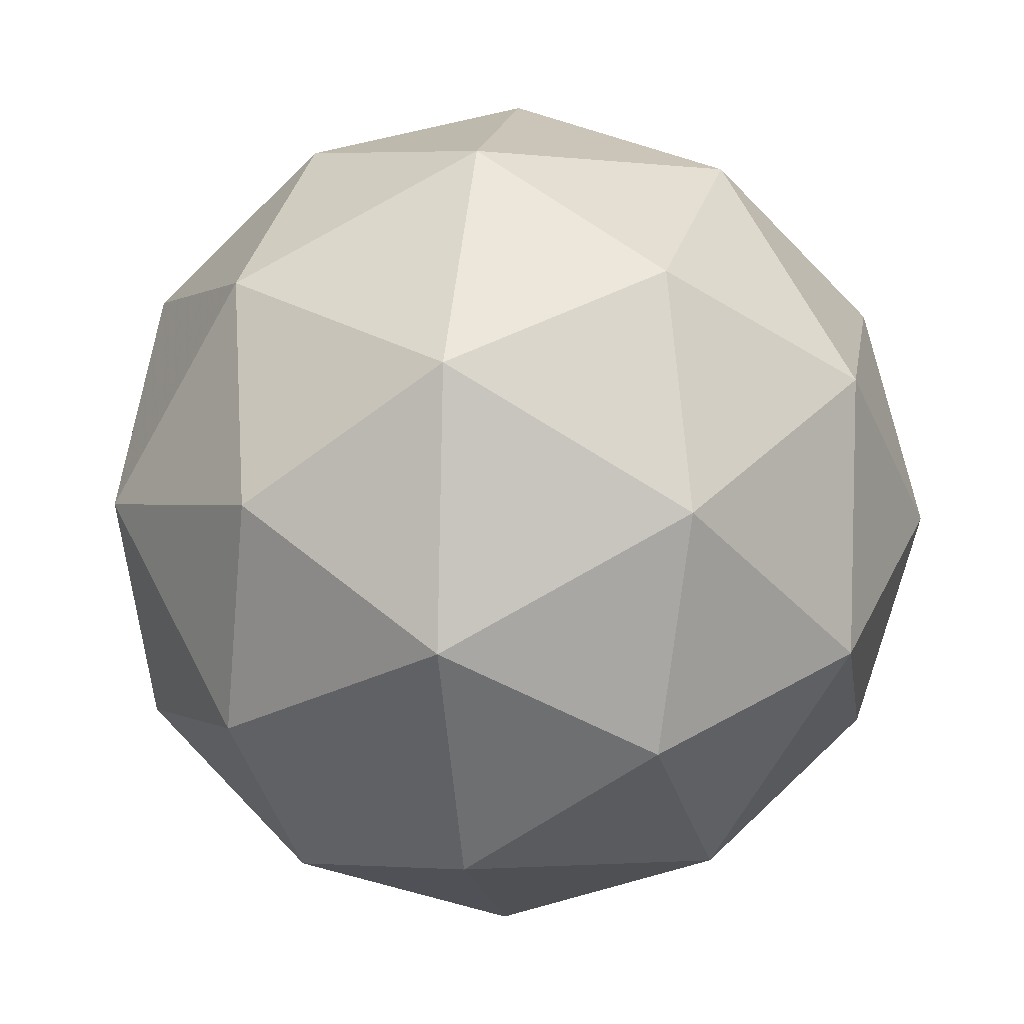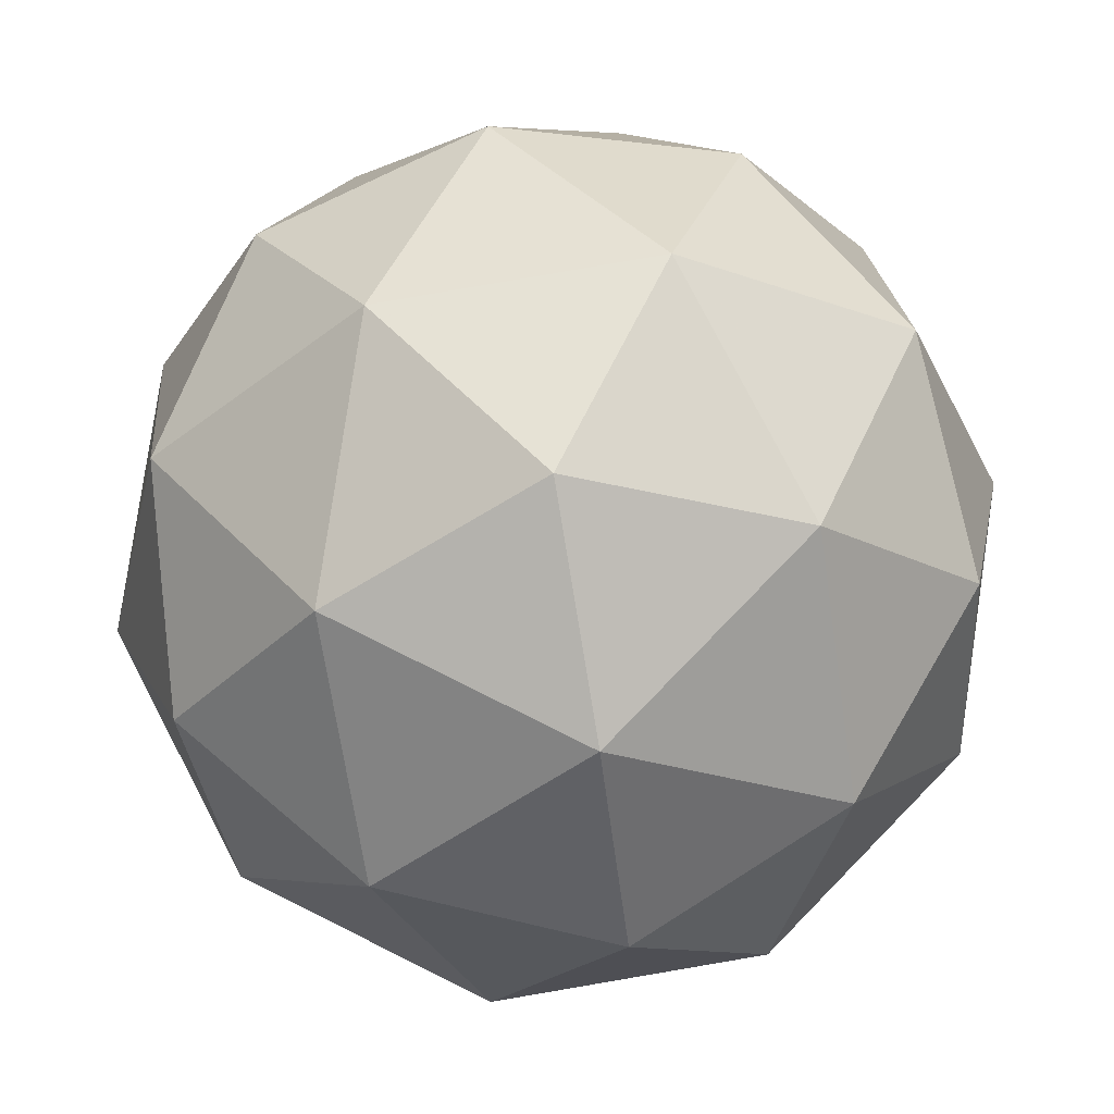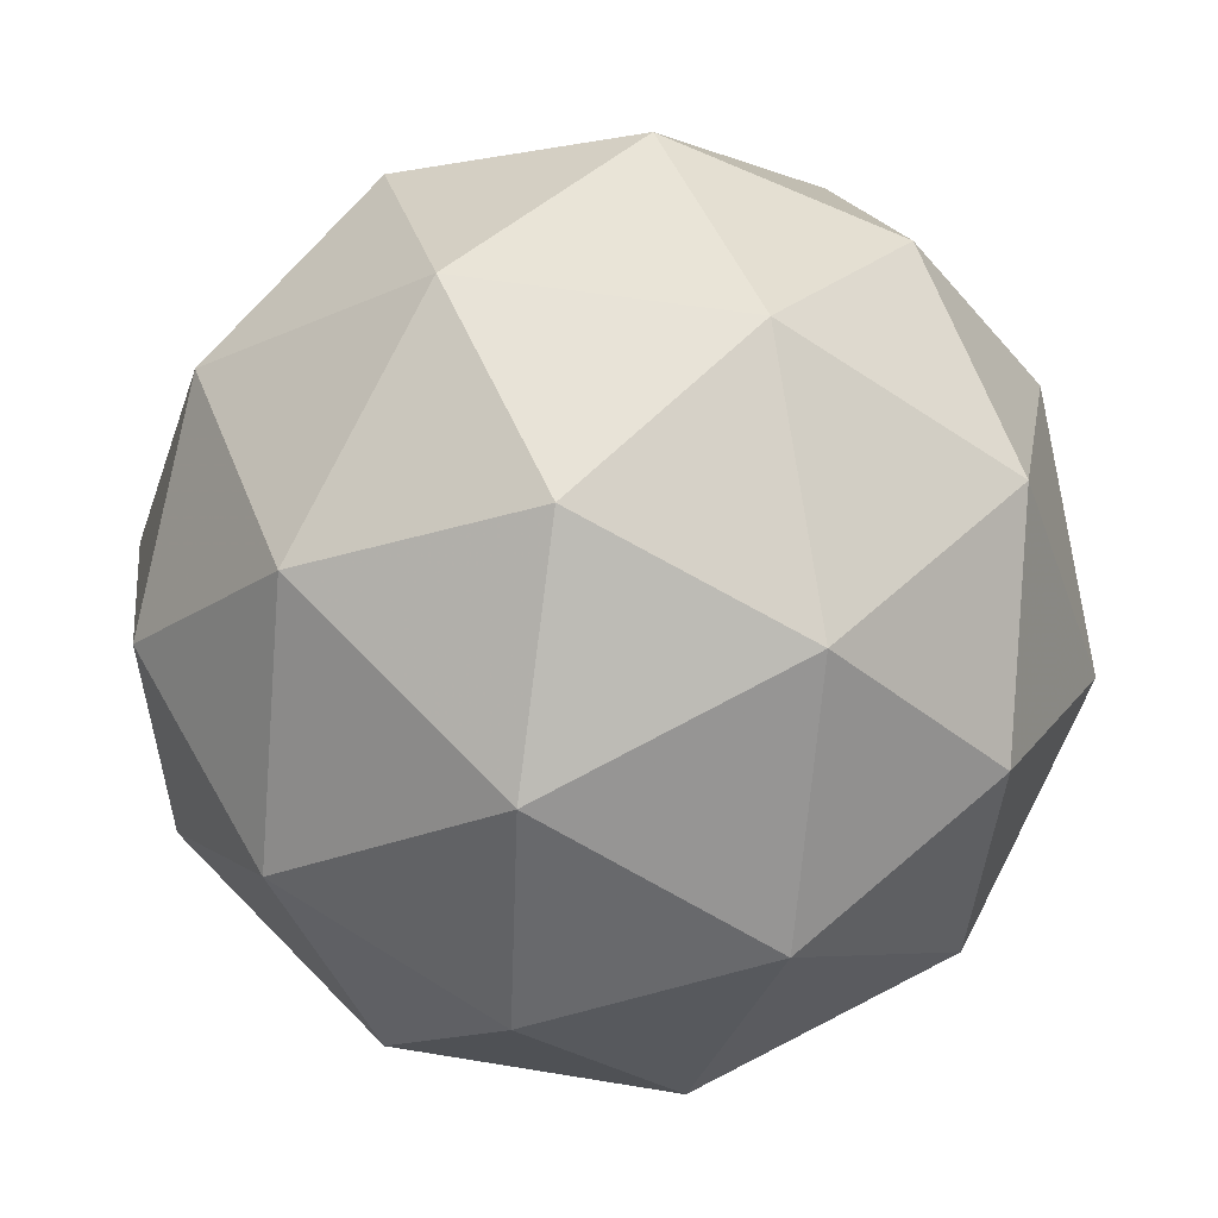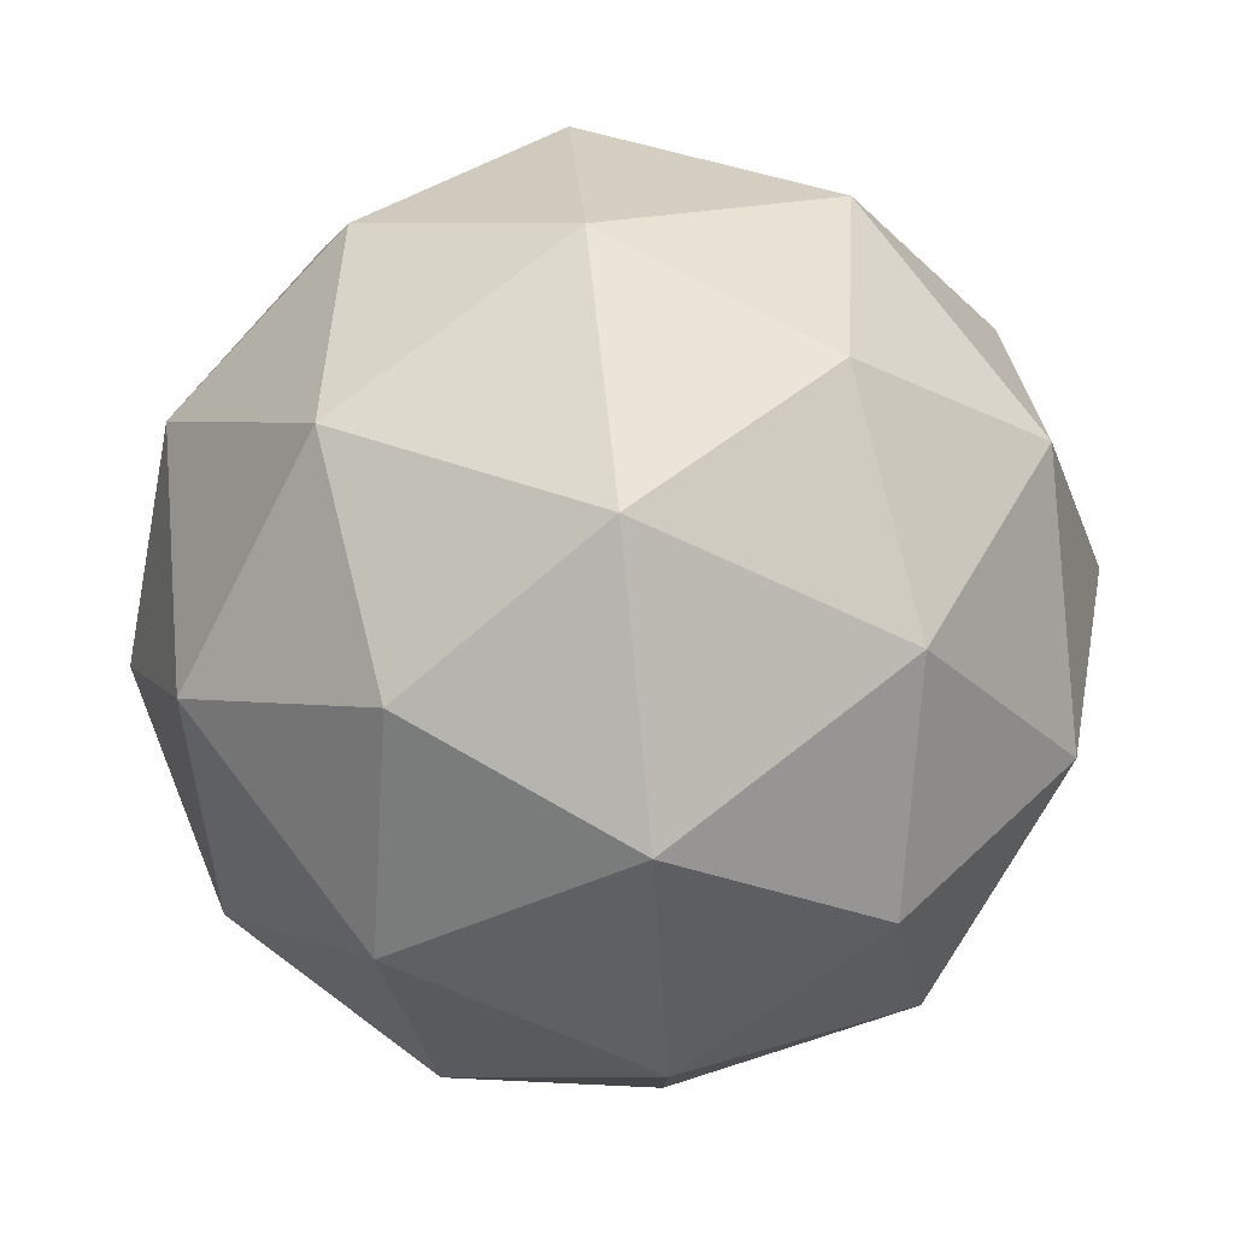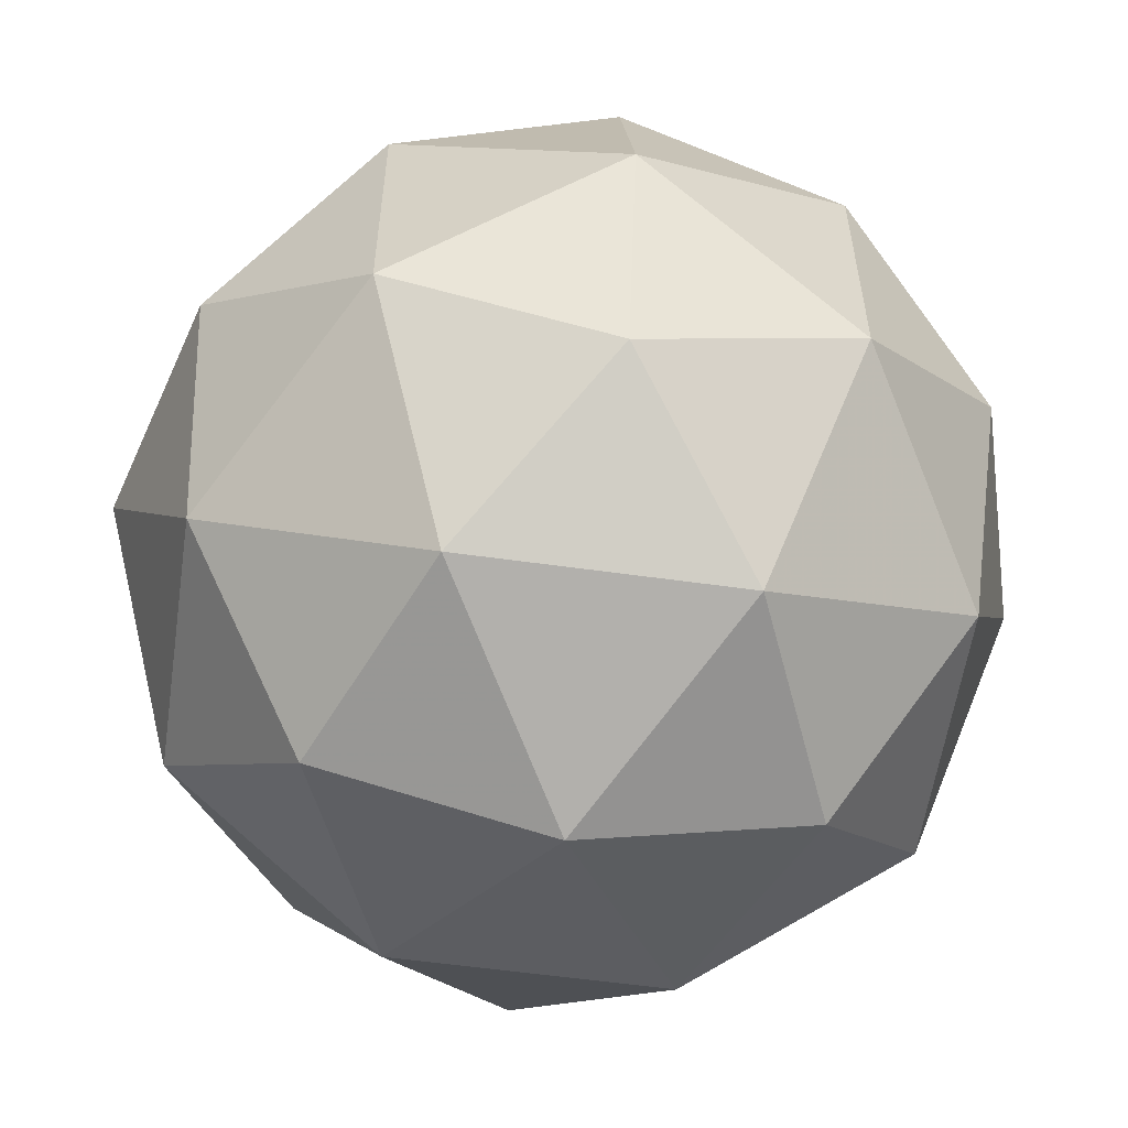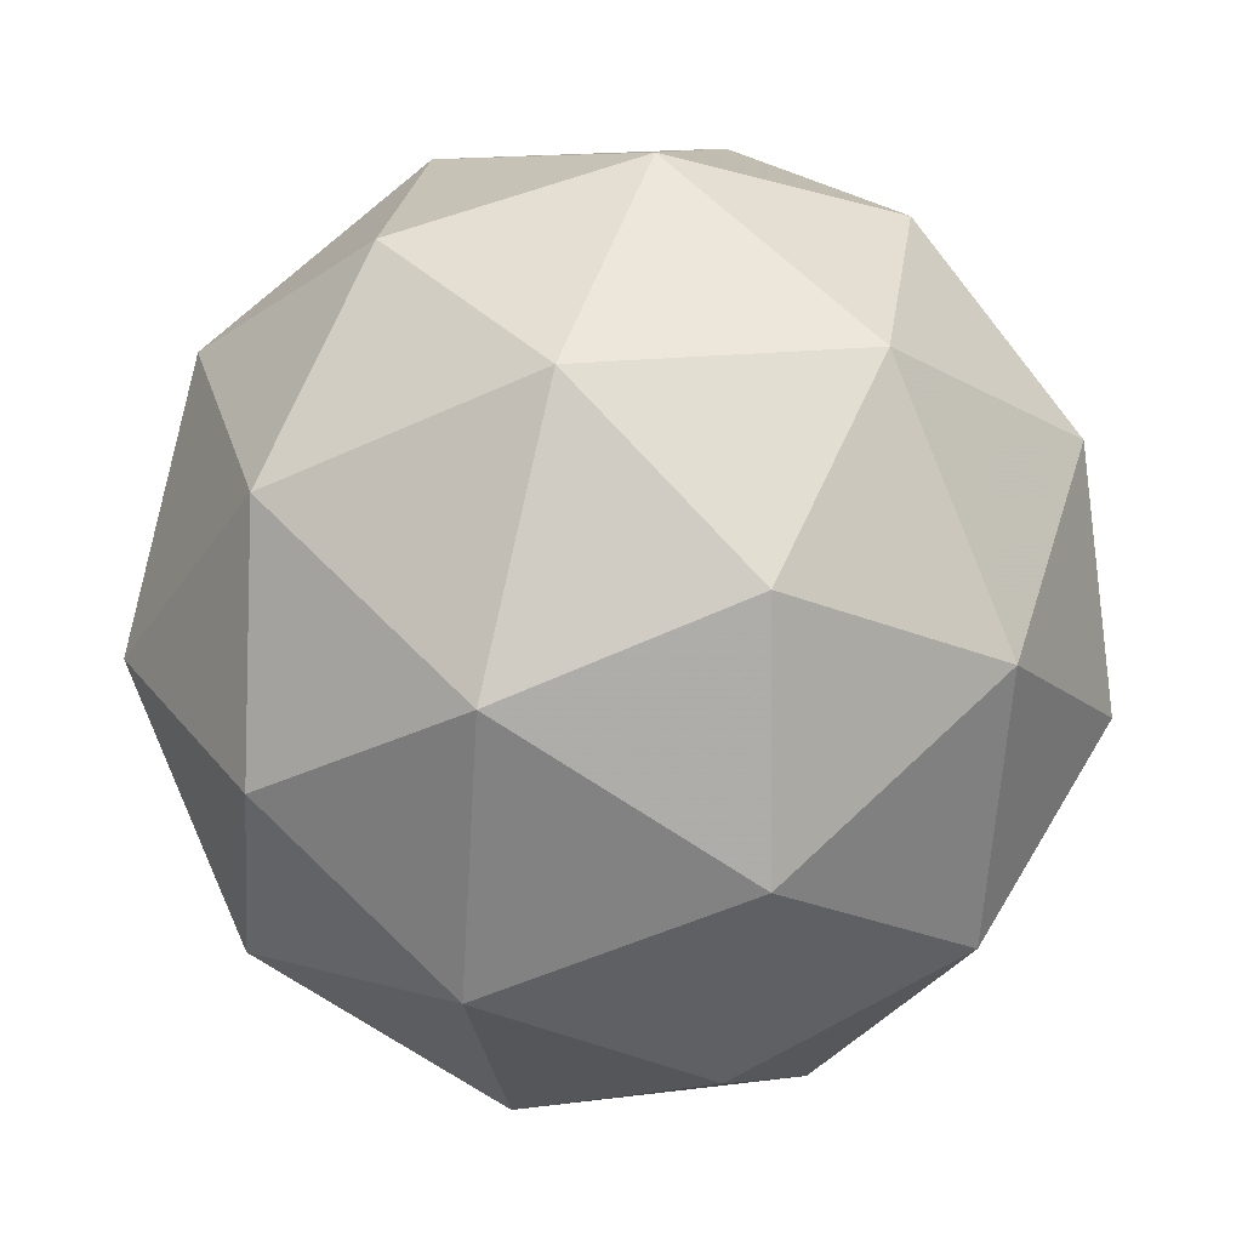
<metadata>
{"format":"obj","ext":"obj","renderer":"f3d","projection":"perspective","resolution":1024,"background":"white","views":[{"elev":45.7,"azim":-125.7,"up":"+Y"},{"elev":43.8,"azim":11.3,"up":"+Z"},{"elev":36.4,"azim":-90.8,"up":"+Z"},{"elev":-18.7,"azim":-132.2,"up":"+Y"},{"elev":-73.1,"azim":70.8,"up":"+Z"},{"elev":-59.0,"azim":165.2,"up":"+Z"}]}
</metadata>
<code>
v 52.2 5.014 -16.99
v 52.18 5.089 -17.02
v 52.15 5.065 -16.94
v 52.14 4.982 -16.94
v 52.16 4.955 -17.02
v 52.18 5.021 -17.07
v 52.1 5.104 -16.99
v 52.07 5.038 -16.95
v 52.08 4.97 -17
v 52.1 4.994 -17.08
v 52.12 5.077 -17.07
v 52.05 5.045 -17.03
v 52.19 5.041 -16.96
v 52.2 5.055 -17
v 52.17 5.085 -16.97
v 52.19 5.059 -17.05
v 52.2 5.015 -17.03
v 52.18 4.992 -16.96
v 52.15 5.022 -16.93
v 52.19 4.977 -17
v 52.15 4.958 -16.98
v 52.18 4.981 -17.05
v 52.15 5.092 -17.05
v 52.16 5.052 -17.08
v 52.13 5.094 -16.96
v 52.14 5.108 -17
v 52.1 5.006 -16.94
v 52.11 5.055 -16.93
v 52.11 4.951 -17.01
v 52.1 4.967 -16.97
v 52.15 5.004 -17.08
v 52.13 4.965 -17.06
v 52.11 5.101 -17.04
v 52.08 5.078 -16.97
v 52.07 4.999 -16.97
v 52.08 4.974 -17.04
v 52.11 5.037 -17.09
v 52.07 5.082 -17.01
v 52.08 5.066 -17.06
v 52.05 5.043 -16.99
v 52.05 5.004 -17.02
v 52.07 5.018 -17.06
f 1 14 13
f 2 14 16
f 1 13 18
f 1 18 20
f 1 20 17
f 2 16 23
f 3 15 25
f 4 19 27
f 5 21 29
f 6 22 31
f 2 23 26
f 3 25 28
f 4 27 30
f 5 29 32
f 6 31 24
f 7 33 38
f 8 34 40
f 9 35 41
f 10 36 42
f 11 37 39
f 39 42 12
f 39 37 42
f 37 10 42
f 42 41 12
f 42 36 41
f 36 9 41
f 41 40 12
f 41 35 40
f 35 8 40
f 40 38 12
f 40 34 38
f 34 7 38
f 38 39 12
f 38 33 39
f 33 11 39
f 24 37 11
f 24 31 37
f 31 10 37
f 32 36 10
f 32 29 36
f 29 9 36
f 30 35 9
f 30 27 35
f 27 8 35
f 28 34 8
f 28 25 34
f 25 7 34
f 26 33 7
f 26 23 33
f 23 11 33
f 31 32 10
f 31 22 32
f 22 5 32
f 29 30 9
f 29 21 30
f 21 4 30
f 27 28 8
f 27 19 28
f 19 3 28
f 25 26 7
f 25 15 26
f 15 2 26
f 23 24 11
f 23 16 24
f 16 6 24
f 17 22 6
f 17 20 22
f 20 5 22
f 20 21 5
f 20 18 21
f 18 4 21
f 18 19 4
f 18 13 19
f 13 3 19
f 16 17 6
f 16 14 17
f 14 1 17
f 13 15 3
f 13 14 15
f 14 2 15

</code>
